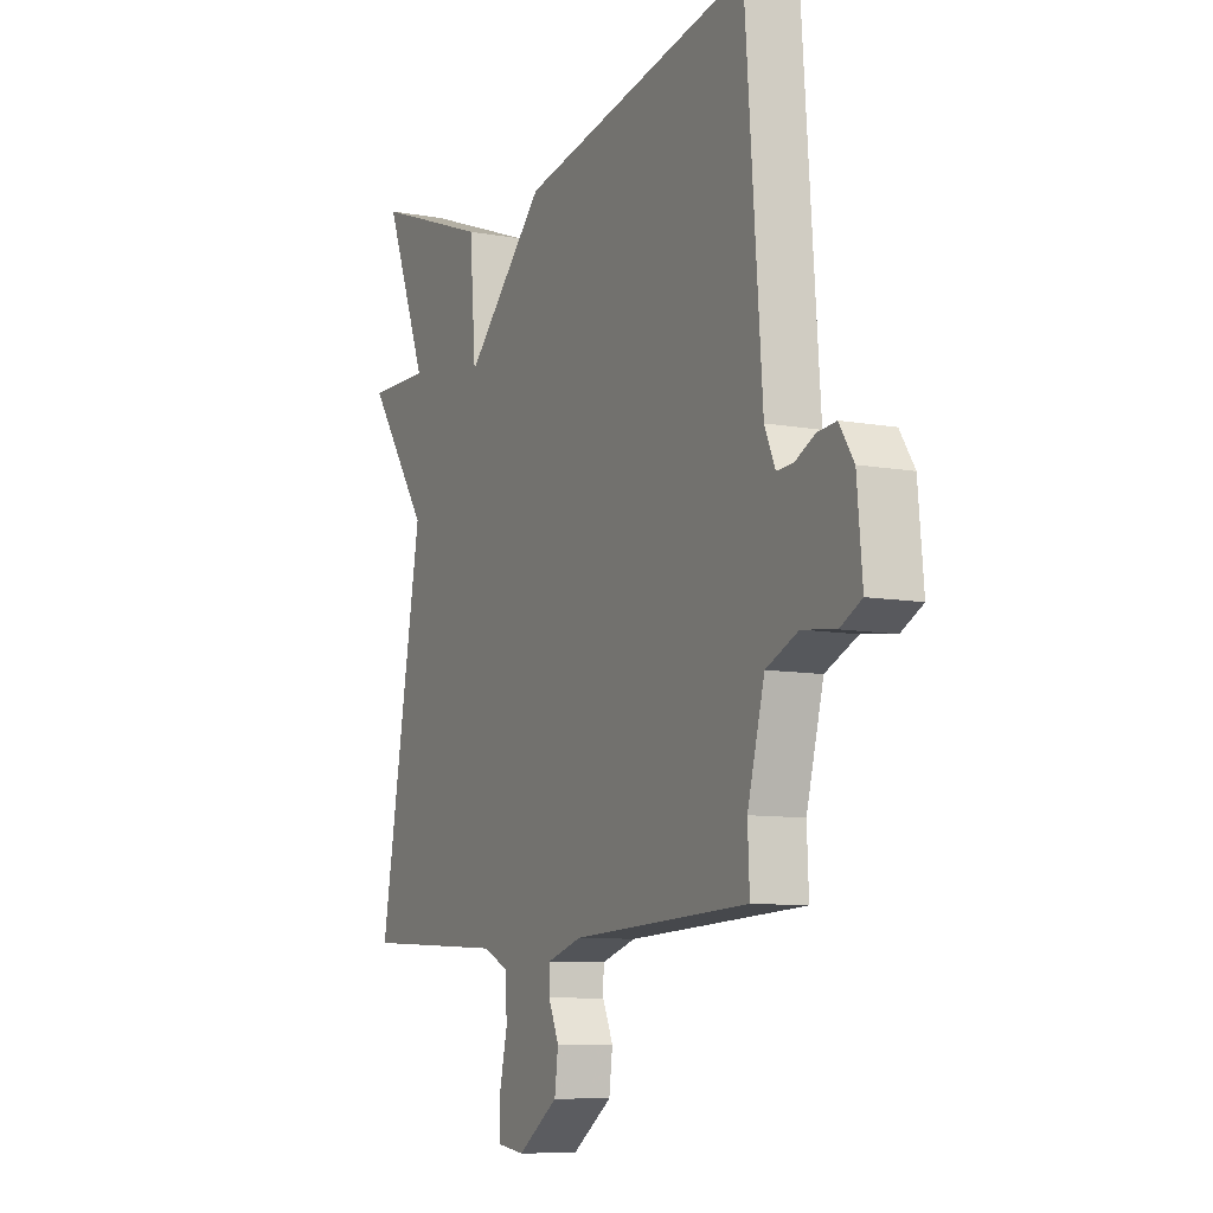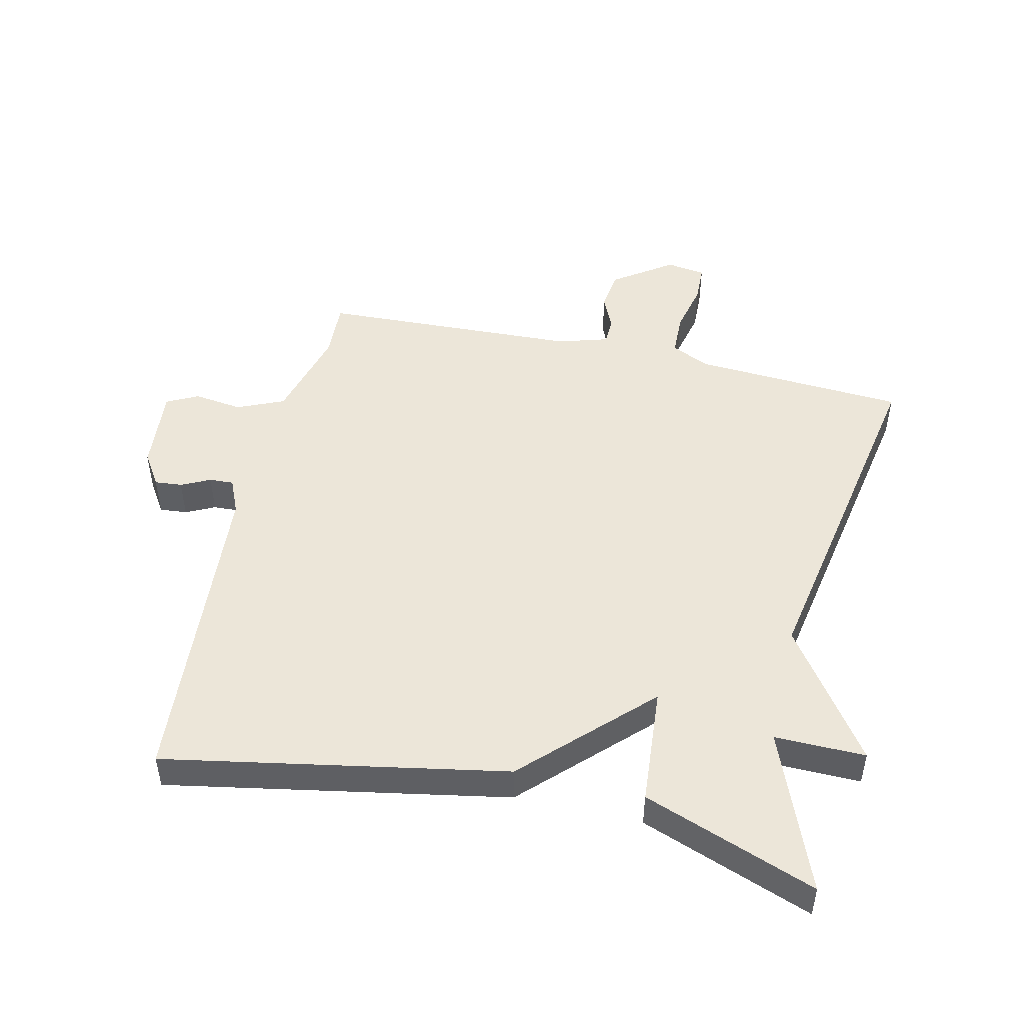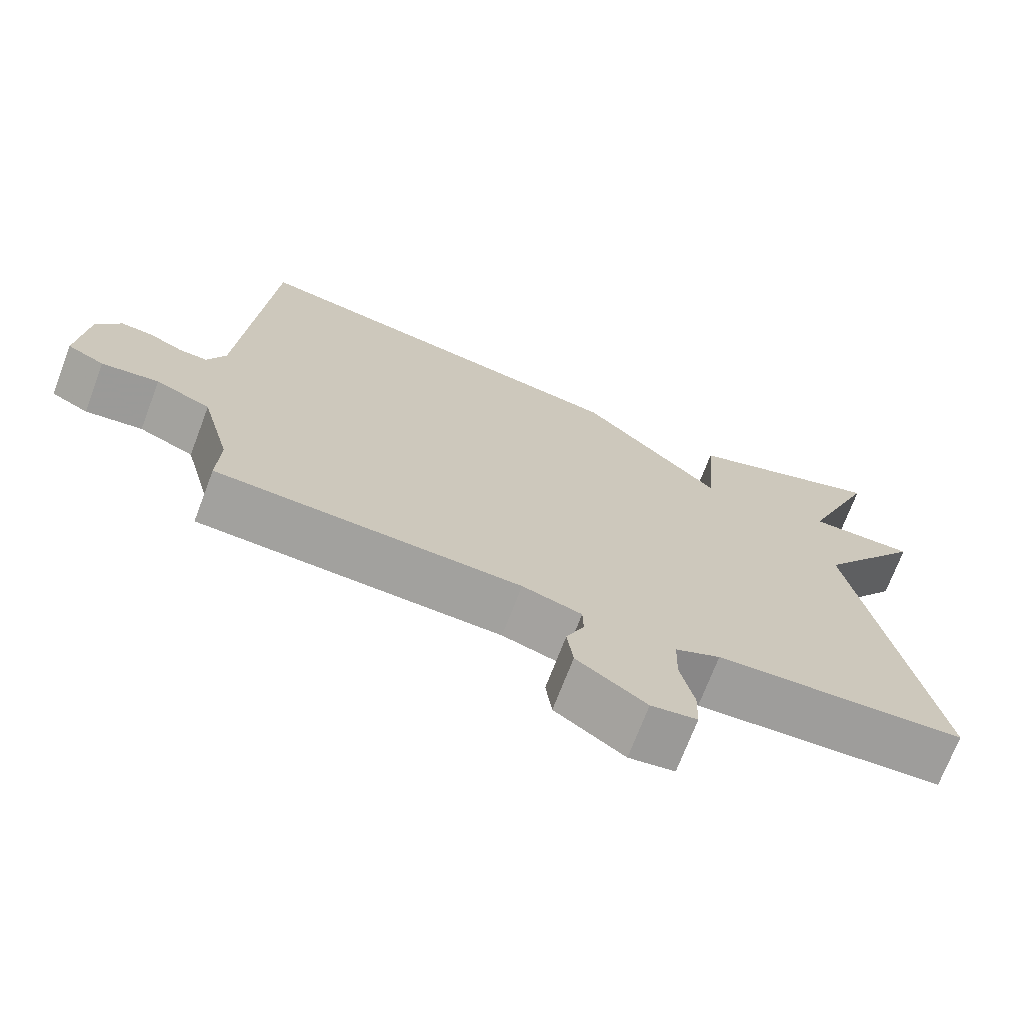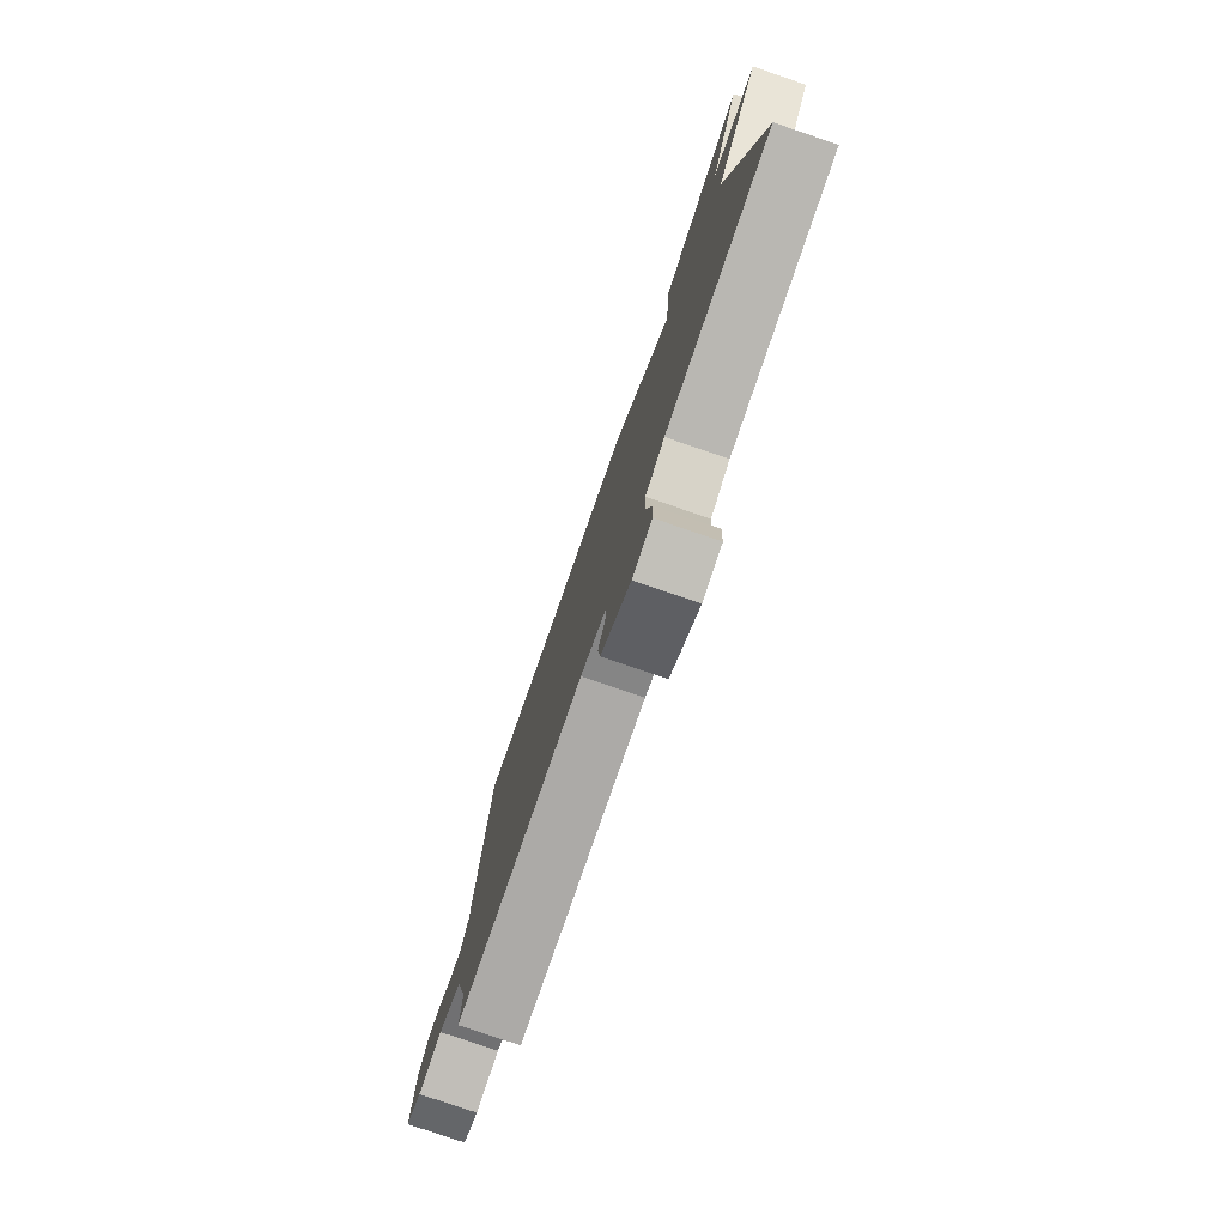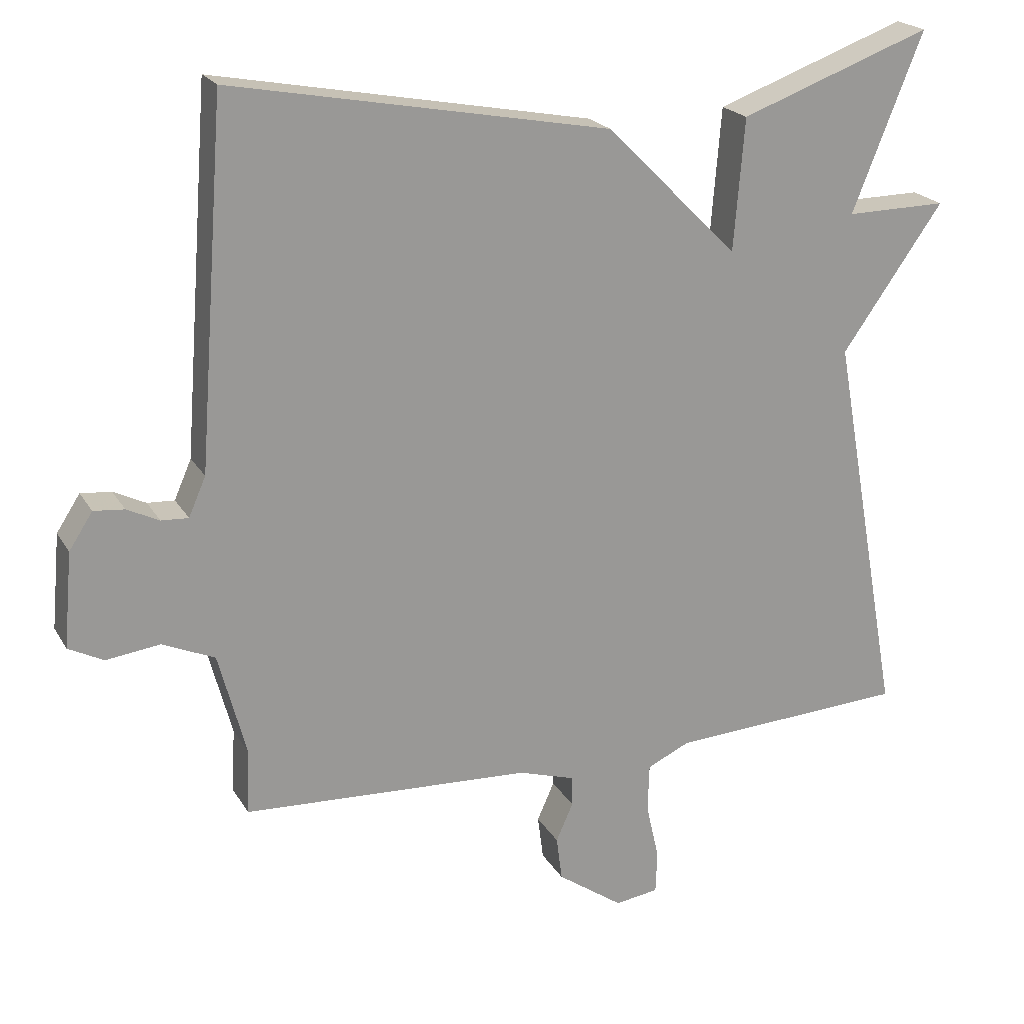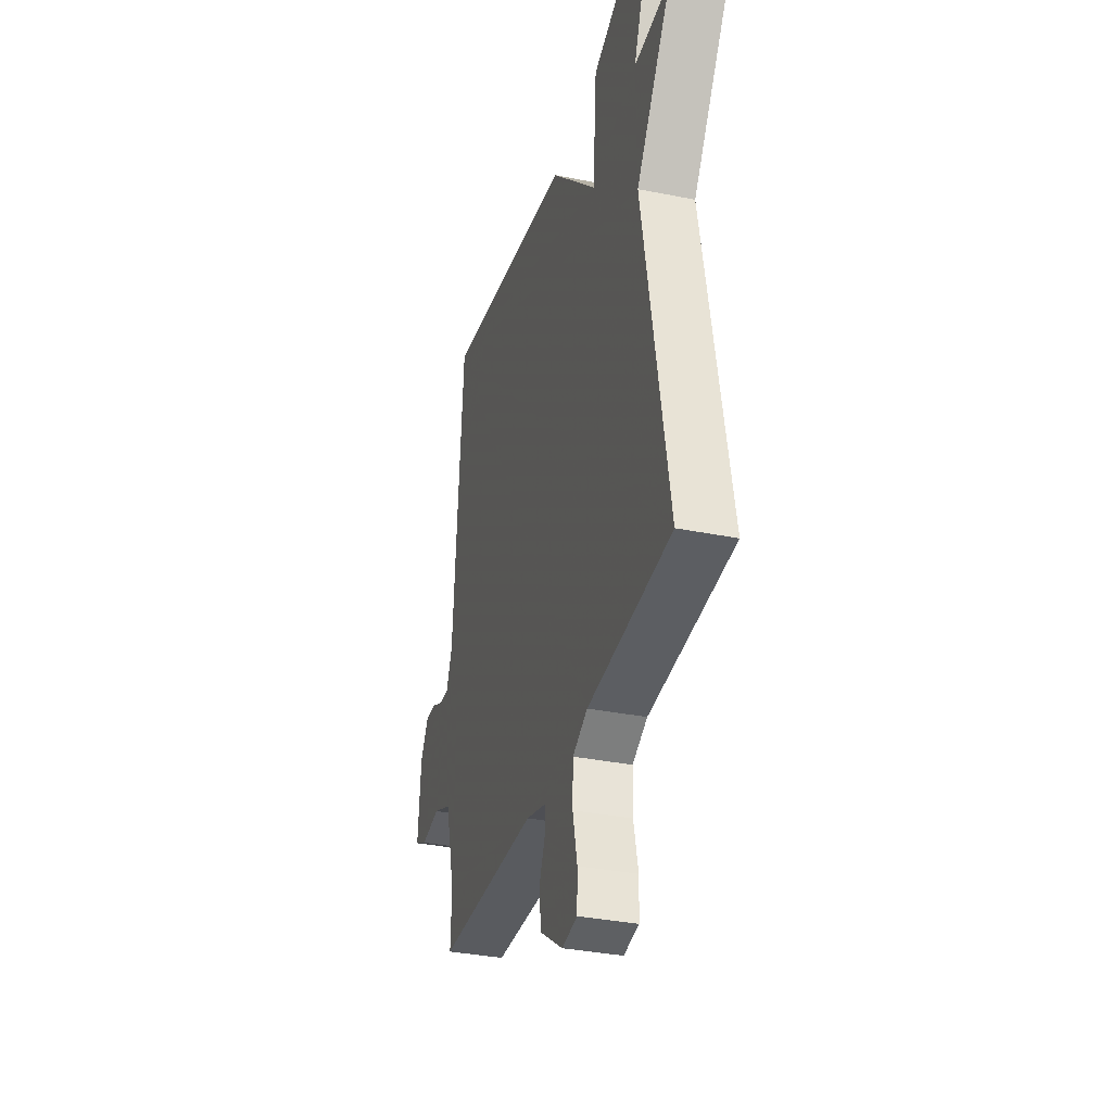
<metadata>
{"format":"obj","ext":"obj","renderer":"f3d","projection":"perspective","resolution":1024,"background":"white","views":[{"elev":-9.0,"azim":-116.1,"up":"+Z"},{"elev":48.8,"azim":13.0,"up":"+Y"},{"elev":-71.5,"azim":-20.8,"up":"+Z"},{"elev":-78.6,"azim":71.1,"up":"+Z"},{"elev":20.9,"azim":-22.4,"up":"+Z"},{"elev":-34.6,"azim":74.9,"up":"+Z"}]}
</metadata>
<code>
v -0.5 0.07 0.5
v 0.031 0.07 0.401
v 0.216 0.07 0.216
v 0.231 0.07 0.401
v 0.5 0.07 0.5
v 0.401 0.07 0.251
v 0.543 0.07 0.253
v 0.401 0.07 0.051
v 0.5 0.07 -0.5
v 0.168 0.07 -0.52
v 0.108 0.07 -0.548
v 0.106 0.07 -0.616
v 0.124 0.07 -0.695
v 0.122 0.07 -0.755
v 0.061 0.07 -0.764
v -0.031 0.07 -0.7
v -0.039 0.07 -0.638
v -0.015 0.07 -0.584
v -0.016 0.07 -0.542
v -0.095 0.07 -0.518
v -0.5 0.07 -0.5
v -0.496 0.07 -0.409
v -0.535 0.07 -0.263
v -0.608 0.07 -0.231
v -0.684 0.07 -0.241
v -0.733 0.07 -0.216
v -0.721 0.07 -0.083
v -0.688 0.07 -0.032
v -0.645 0.07 -0.036
v -0.6 0.07 -0.058
v -0.562 0.07 -0.06
v -0.538 0.07 -0.005
v -0.5 0 0.5
v 0.031 0 0.401
v 0.216 0 0.216
v 0.231 0 0.401
v 0.5 0 0.5
v 0.401 0 0.251
v 0.543 0 0.253
v 0.401 0 0.051
v 0.5 0 -0.5
v 0.168 0 -0.52
v 0.108 0 -0.548
v 0.106 0 -0.616
v 0.124 0 -0.695
v 0.122 0 -0.755
v 0.061 0 -0.764
v -0.031 0 -0.7
v -0.039 0 -0.638
v -0.015 0 -0.584
v -0.016 0 -0.542
v -0.095 0 -0.518
v -0.5 0 -0.5
v -0.496 0 -0.409
v -0.535 0 -0.263
v -0.608 0 -0.231
v -0.684 0 -0.241
v -0.733 0 -0.216
v -0.721 0 -0.083
v -0.688 0 -0.032
v -0.645 0 -0.036
v -0.6 0 -0.058
v -0.562 0 -0.06
v -0.538 0 -0.005
f 28 29 30
f 27 28 30
f 26 27 30
f 25 26 30
f 24 25 30
f 23 24 30 31
f 22 23 31 32
f 20 21 22
f 16 17 18
f 15 16 18
f 14 15 18
f 13 14 18
f 12 13 18
f 11 12 18 19
f 10 11 19 20
f 22 32 1
f 20 22 1
f 10 20 1
f 9 10 1
f 8 9 1
f 3 4 5 6
f 1 2 3
f 8 1 3
f 3 6 7 8
f 62 61 60
f 62 60 59
f 62 59 58
f 62 58 57
f 62 57 56
f 63 62 56 55
f 64 63 55 54
f 54 53 52
f 50 49 48
f 50 48 47
f 50 47 46
f 50 46 45
f 50 45 44
f 51 50 44 43
f 52 51 43 42
f 33 64 54
f 33 54 52
f 33 52 42
f 33 42 41
f 33 41 40
f 38 37 36 35
f 35 34 33
f 35 33 40
f 40 39 38 35
f 1 33 34 2
f 2 34 35 3
f 3 35 36 4
f 4 36 37 5
f 5 37 38 6
f 6 38 39 7
f 7 39 40 8
f 8 40 41 9
f 9 41 42 10
f 10 42 43 11
f 11 43 44 12
f 12 44 45 13
f 13 45 46 14
f 14 46 47 15
f 15 47 48 16
f 16 48 49 17
f 17 49 50 18
f 18 50 51 19
f 19 51 52 20
f 20 52 53 21
f 21 53 54 22
f 22 54 55 23
f 23 55 56 24
f 24 56 57 25
f 25 57 58 26
f 26 58 59 27
f 27 59 60 28
f 28 60 61 29
f 29 61 62 30
f 30 62 63 31
f 31 63 64 32
f 32 64 33 1

</code>
